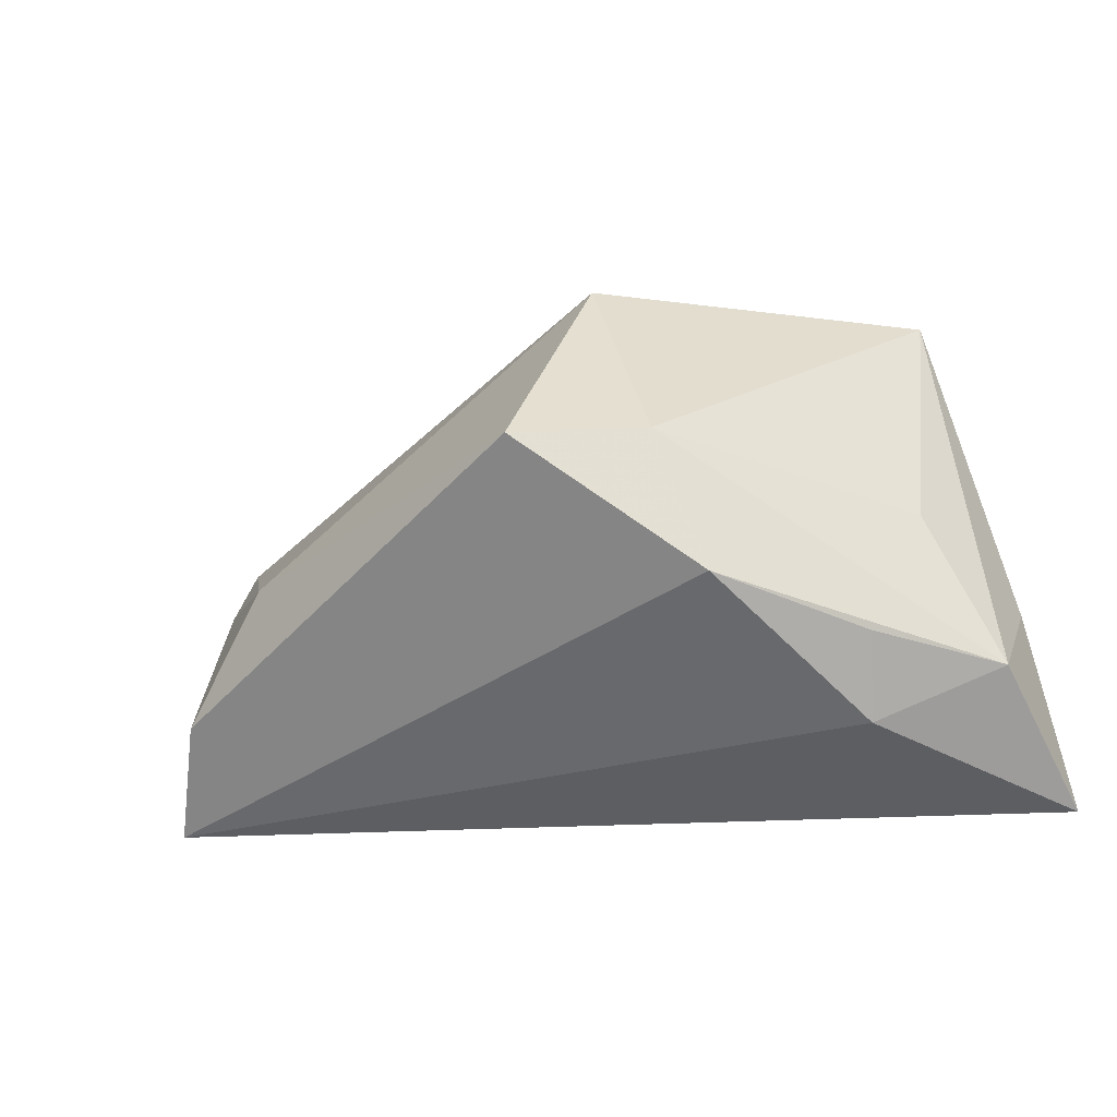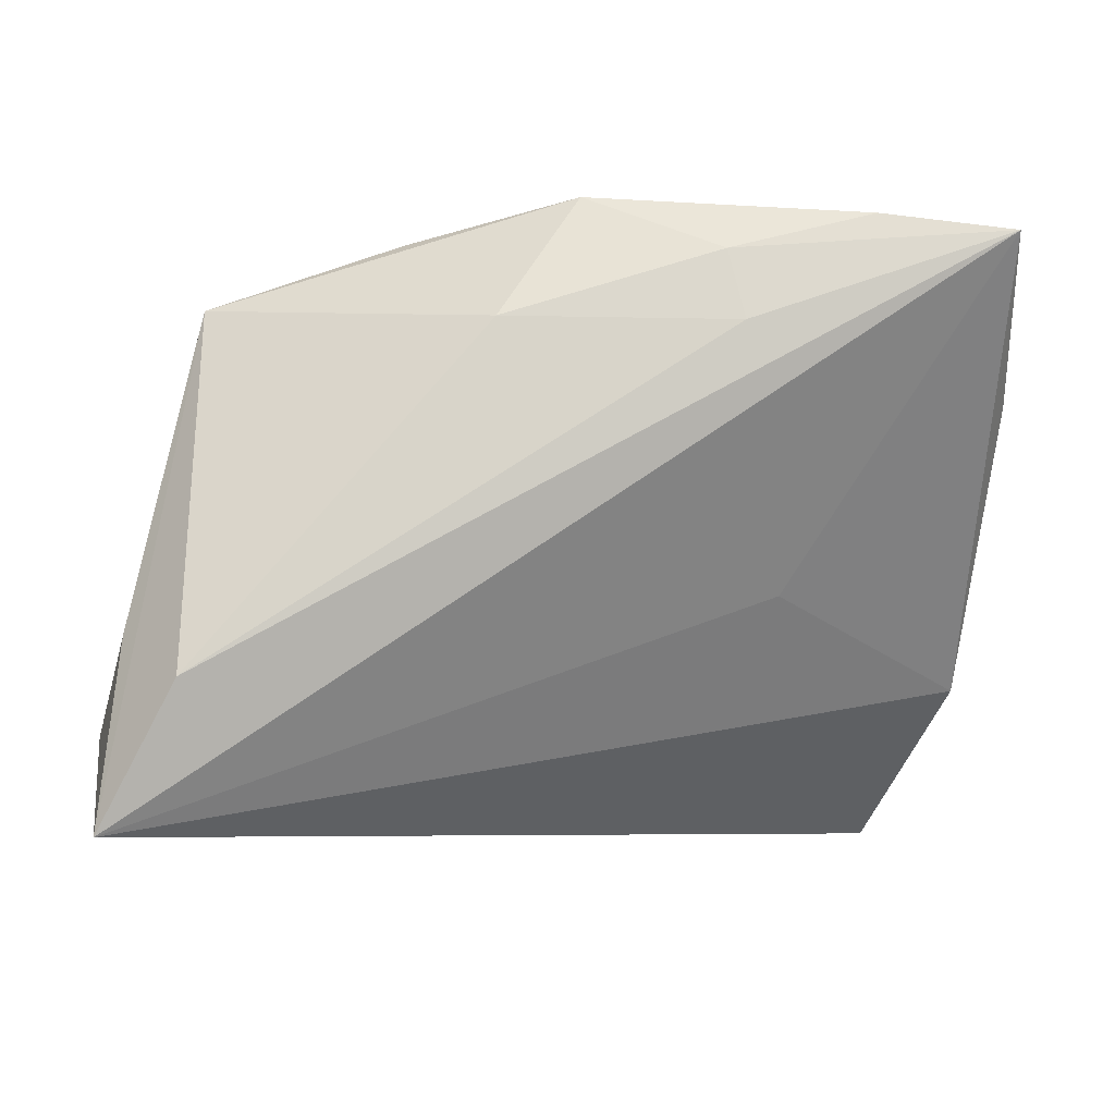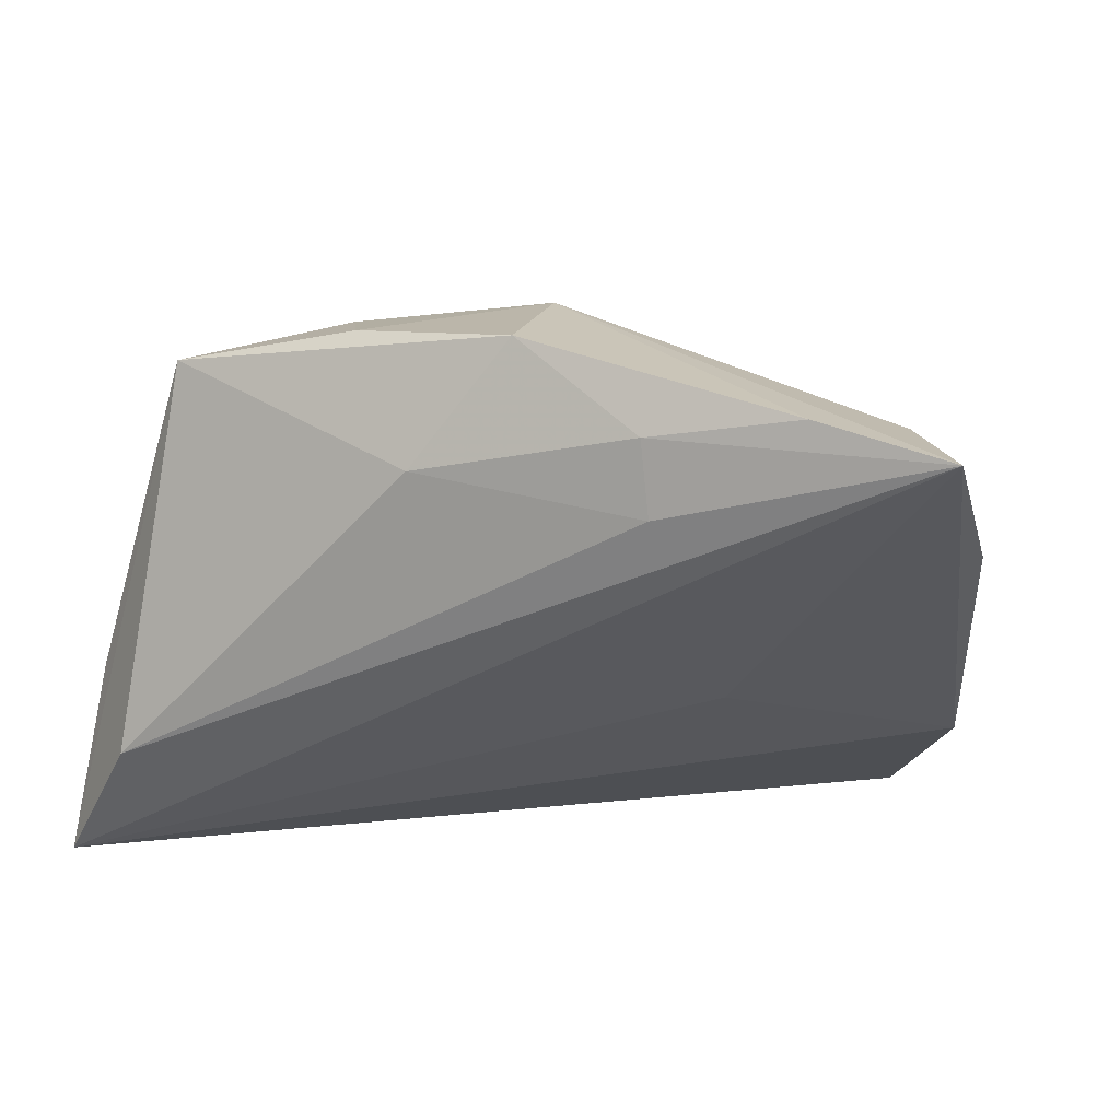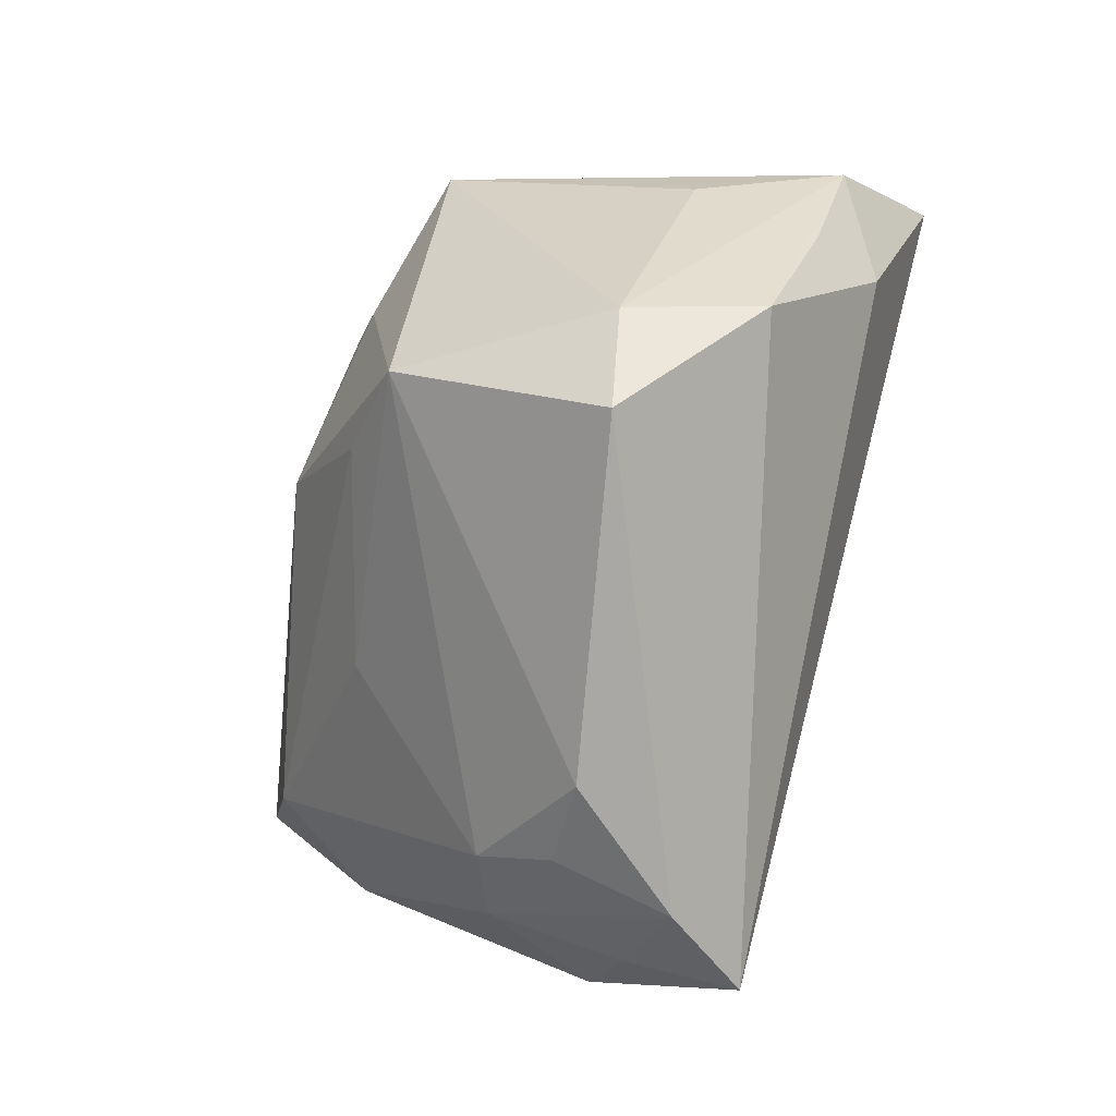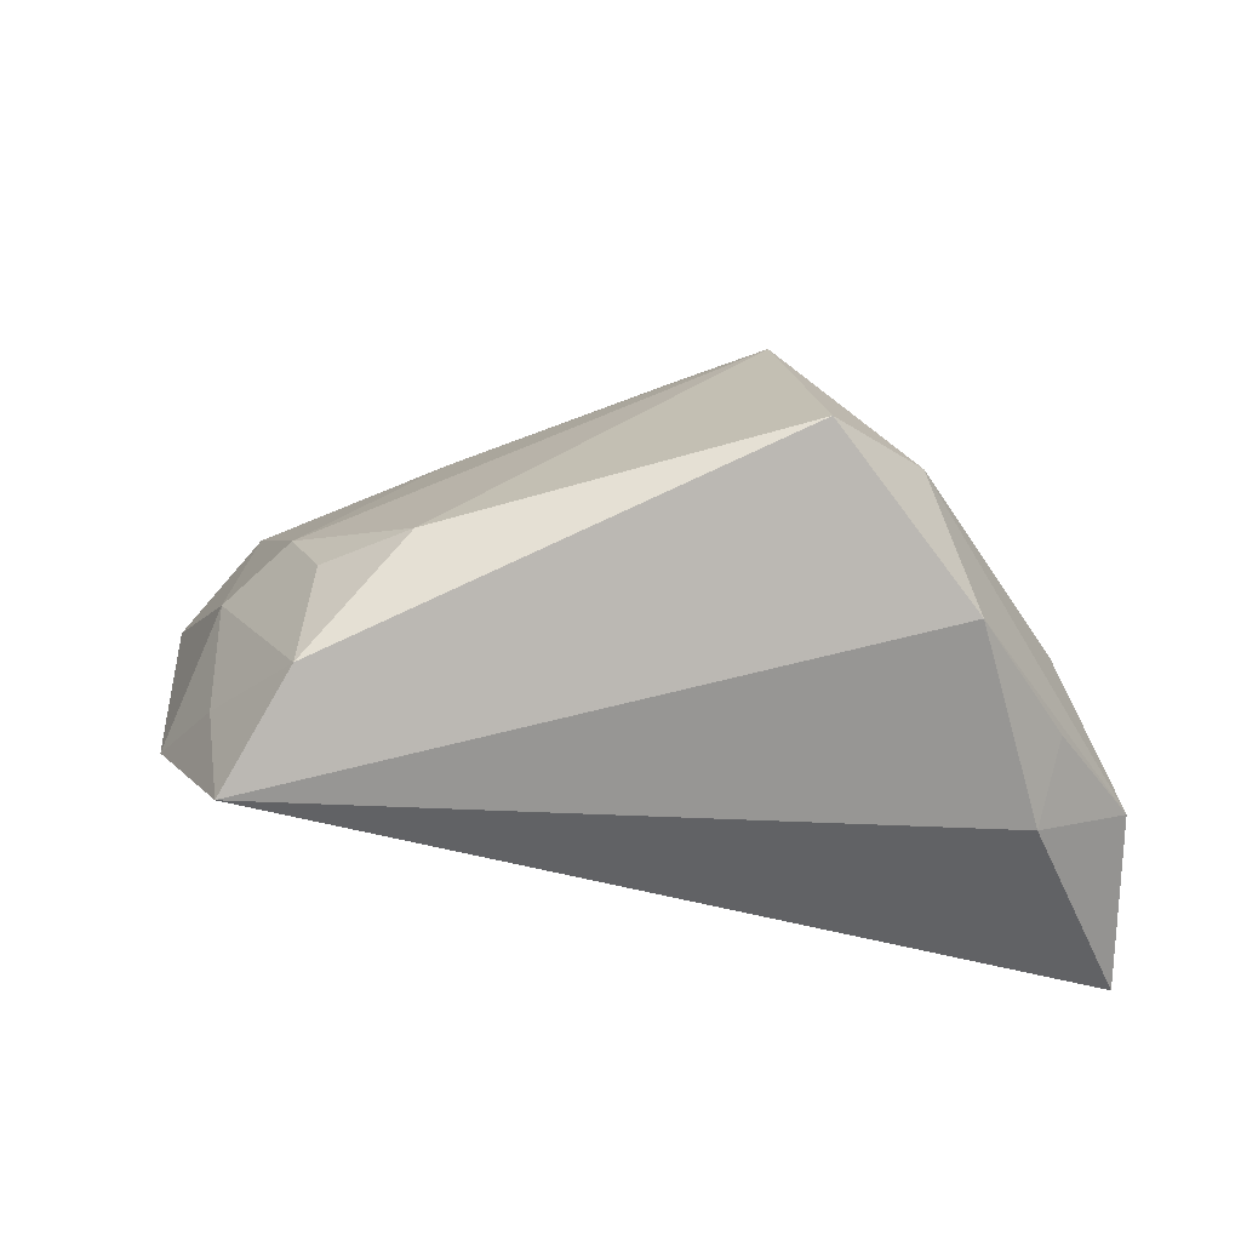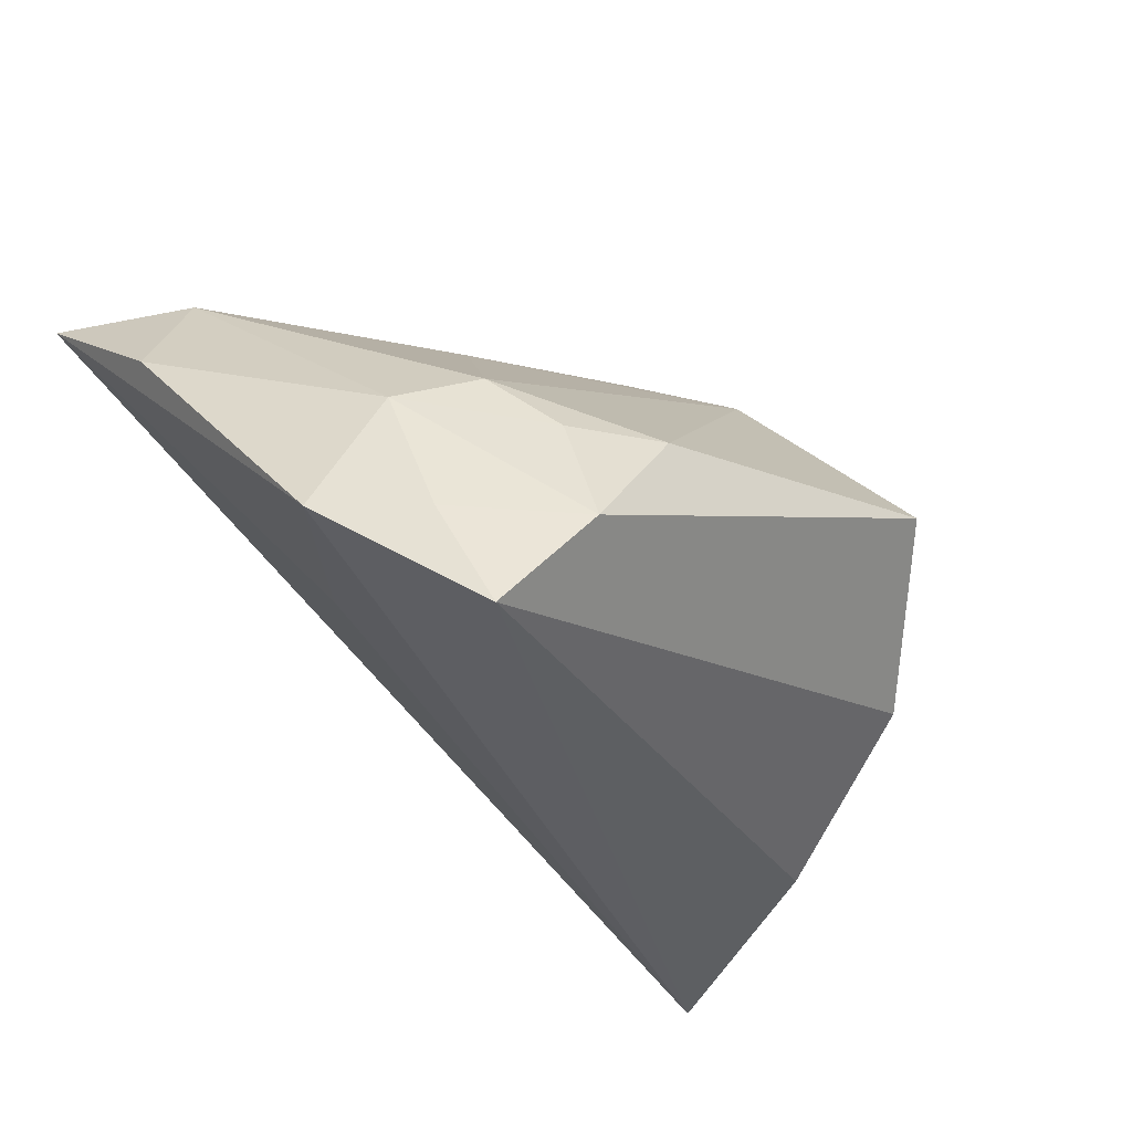
<metadata>
{"format":"obj","ext":"obj","renderer":"f3d","projection":"perspective","resolution":1024,"background":"white","views":[{"elev":-16.0,"azim":42.6,"up":"+Z"},{"elev":75.2,"azim":174.6,"up":"+Y"},{"elev":16.2,"azim":-160.1,"up":"+Z"},{"elev":-77.9,"azim":72.2,"up":"+Y"},{"elev":-30.3,"azim":5.4,"up":"+Z"},{"elev":-33.3,"azim":-44.8,"up":"+Z"}]}
</metadata>
<code>
v 0.03097 -0.02617 0.004182
v 0.03584 0.01957 0.02748
v 0.01729 0.01066 0.0316
v 0.05203 0.009084 -0.01931
v -0.02764 0.008661 -0.009946
v 0.04126 -0.001766 -0.02595
v -0.03541 -0.02496 0.0001092
v -0.03074 -0.03235 -0.007663
v 0.03604 -0.02307 -0.01217
v -0.04871 0.01259 0.02437
v -0.04154 0.02906 0.02839
v -0.0424 -0.02554 -0.02019
v -0.02402 0.03016 0.02533
v -0.04398 -0.01915 -0.003853
v -0.03937 -0.03166 -0.03332
v 0.002362 0.03056 0.01961
v -0.02255 -0.007564 0.02033
v -0.01998 -0.03754 -0.007095
v 0.03969 0.03056 -0.01781
v -0.05733 0.02894 0.02486
v 0.003624 -0.009916 0.02853
v -0.0085 0.02666 0.03449
v 0.04673 0.02129 -0.01056
v 0.04483 0.004104 -0.001823
v -0.03115 -0.03787 -0.02199
v 0.04442 -0.005776 -0.01685
v -0.0505 -0.01429 -0.01876
v -0.05676 0.009974 0.01017
v -0.005784 0.006162 0.03447
v 0.01226 0.02112 0.03274
v 0.02177 -0.0394 0.002386
v 0.05016 0.02547 -0.03332
v 0.0151 -0.0179 0.02676
v -0.02515 0.03056 0.01656
f 15 27 32
f 32 27 5
f 5 20 32
f 27 20 5
f 32 20 19
f 19 2 32
f 6 15 32
f 32 4 6
f 32 2 23
f 23 4 32
f 2 4 23
f 1 33 31
f 2 33 1
f 3 33 2
f 33 3 29
f 22 2 16
f 2 19 16
f 31 15 9
f 15 6 9
f 9 1 31
f 4 1 9
f 24 4 2
f 2 1 24
f 24 1 4
f 30 2 22
f 30 3 2
f 22 29 30
f 30 29 3
f 28 20 27
f 27 15 12
f 17 7 33
f 25 15 31
f 25 12 15
f 31 33 18
f 33 7 18
f 18 25 31
f 11 29 22
f 20 29 11
f 34 19 20
f 34 16 19
f 26 6 4
f 4 9 26
f 26 9 6
f 14 28 27
f 27 12 14
f 12 25 14
f 20 28 10
f 7 17 10
f 10 14 7
f 28 14 10
f 10 29 20
f 8 18 7
f 25 18 8
f 7 14 8
f 8 14 25
f 16 34 13
f 22 16 13
f 13 11 22
f 20 11 13
f 13 34 20
f 21 17 33
f 21 10 17
f 33 29 21
f 29 10 21

</code>
